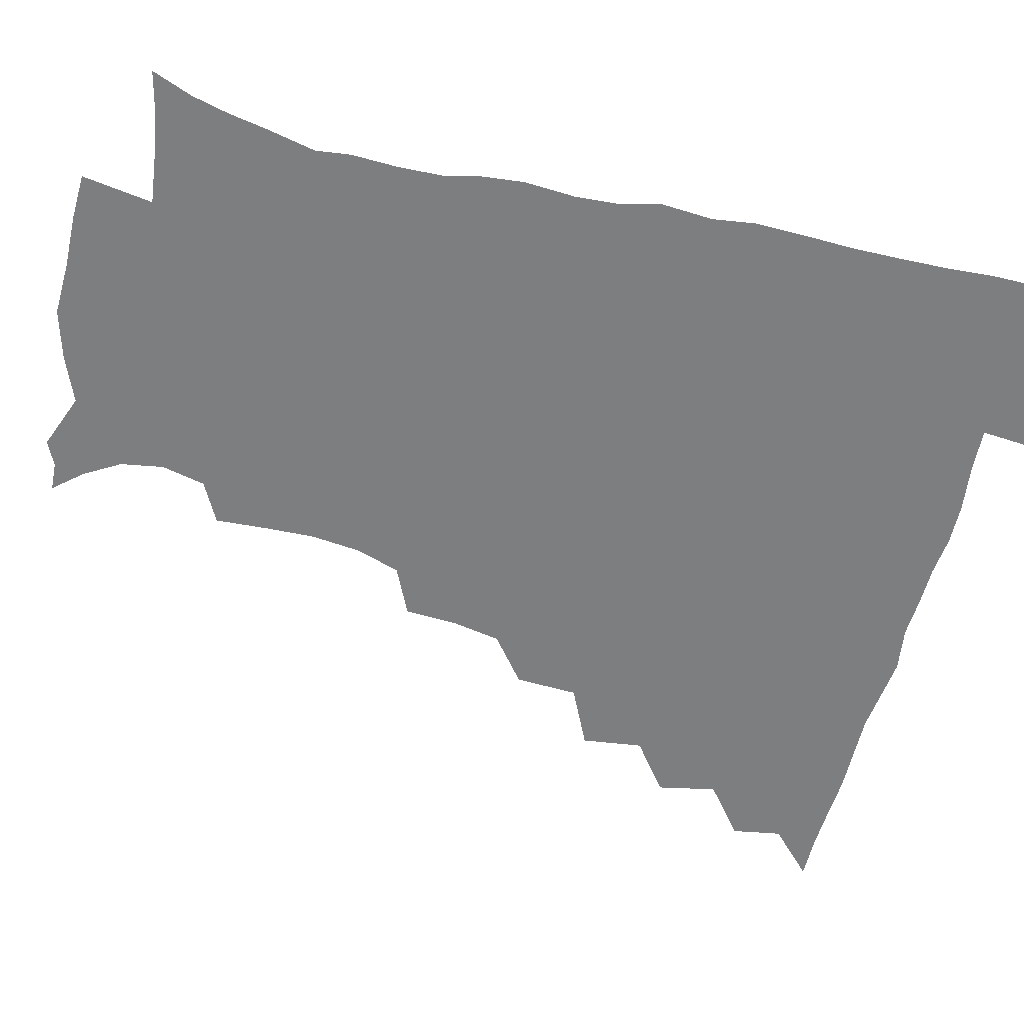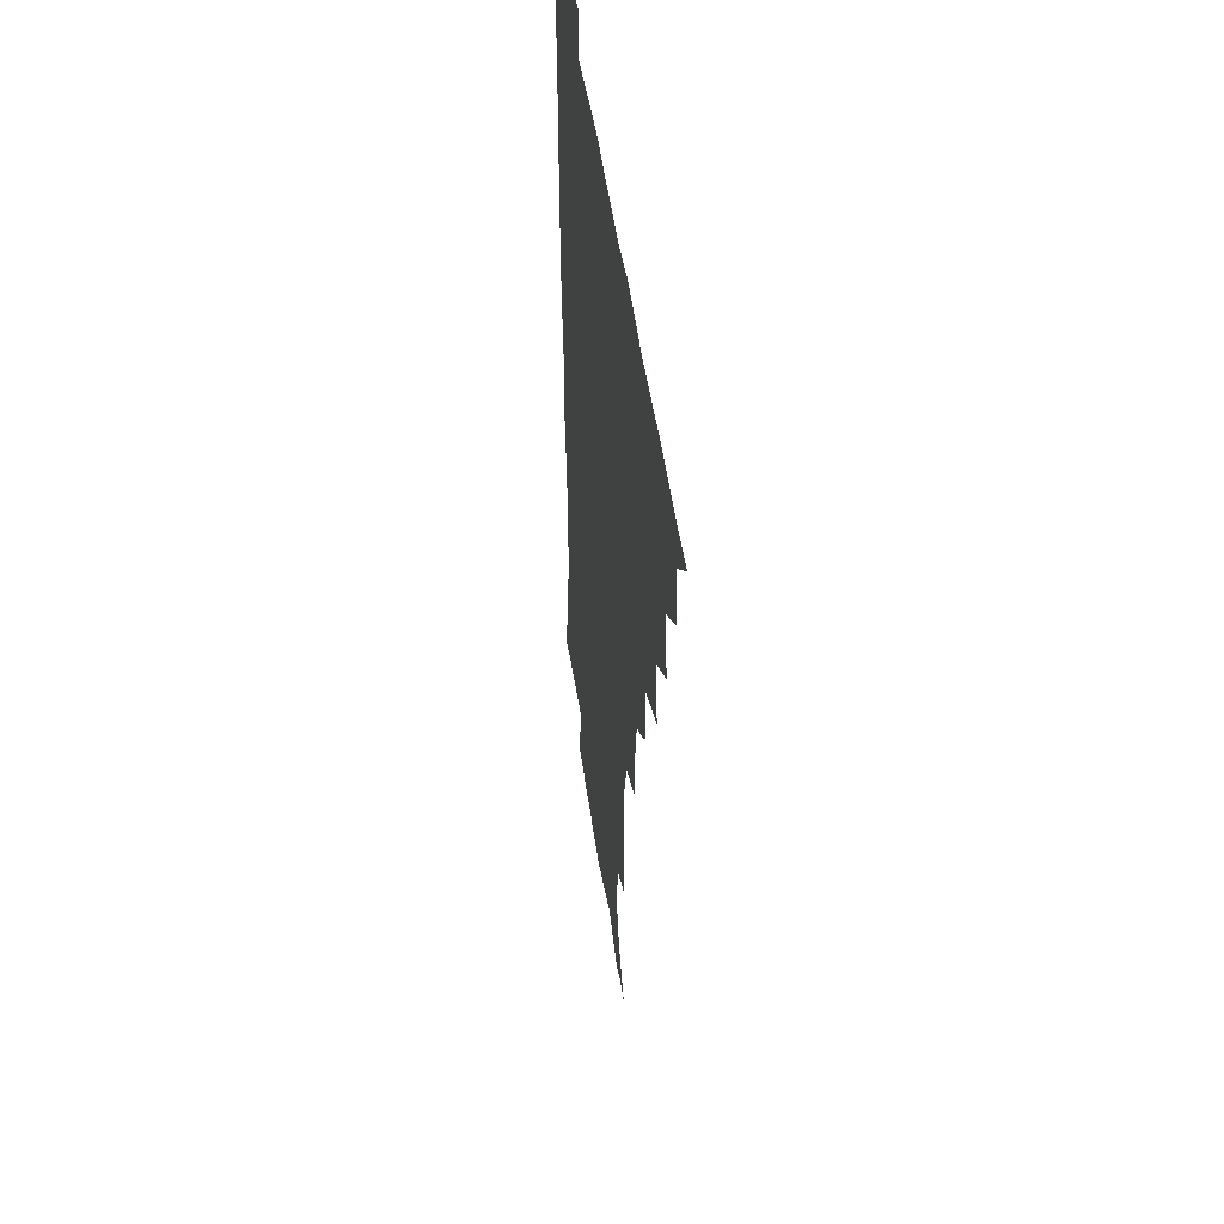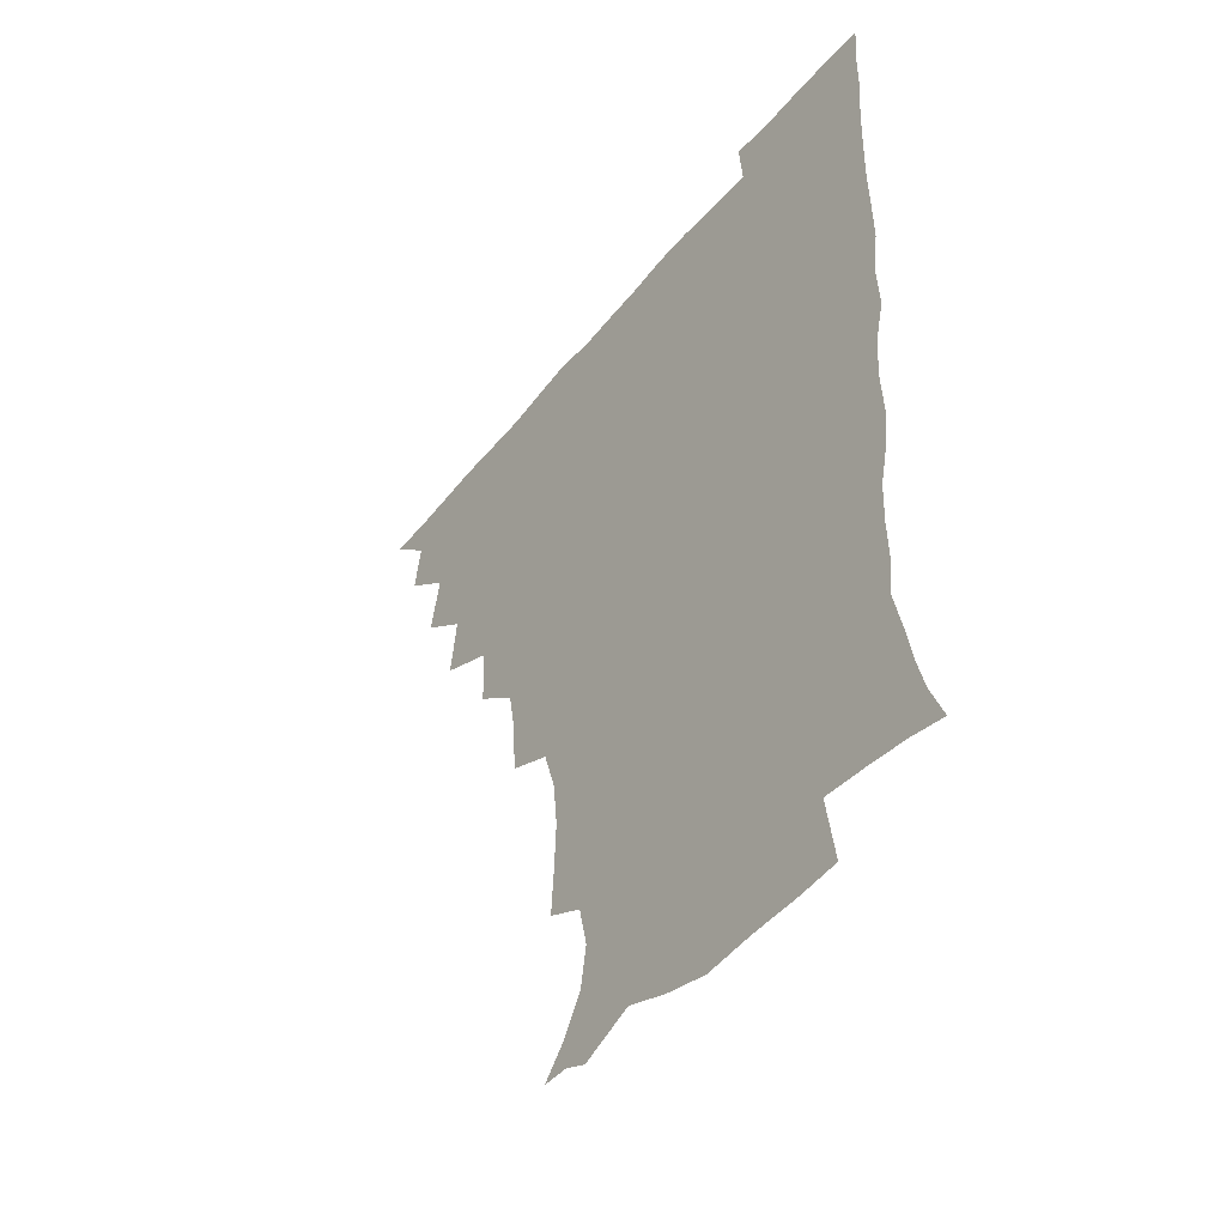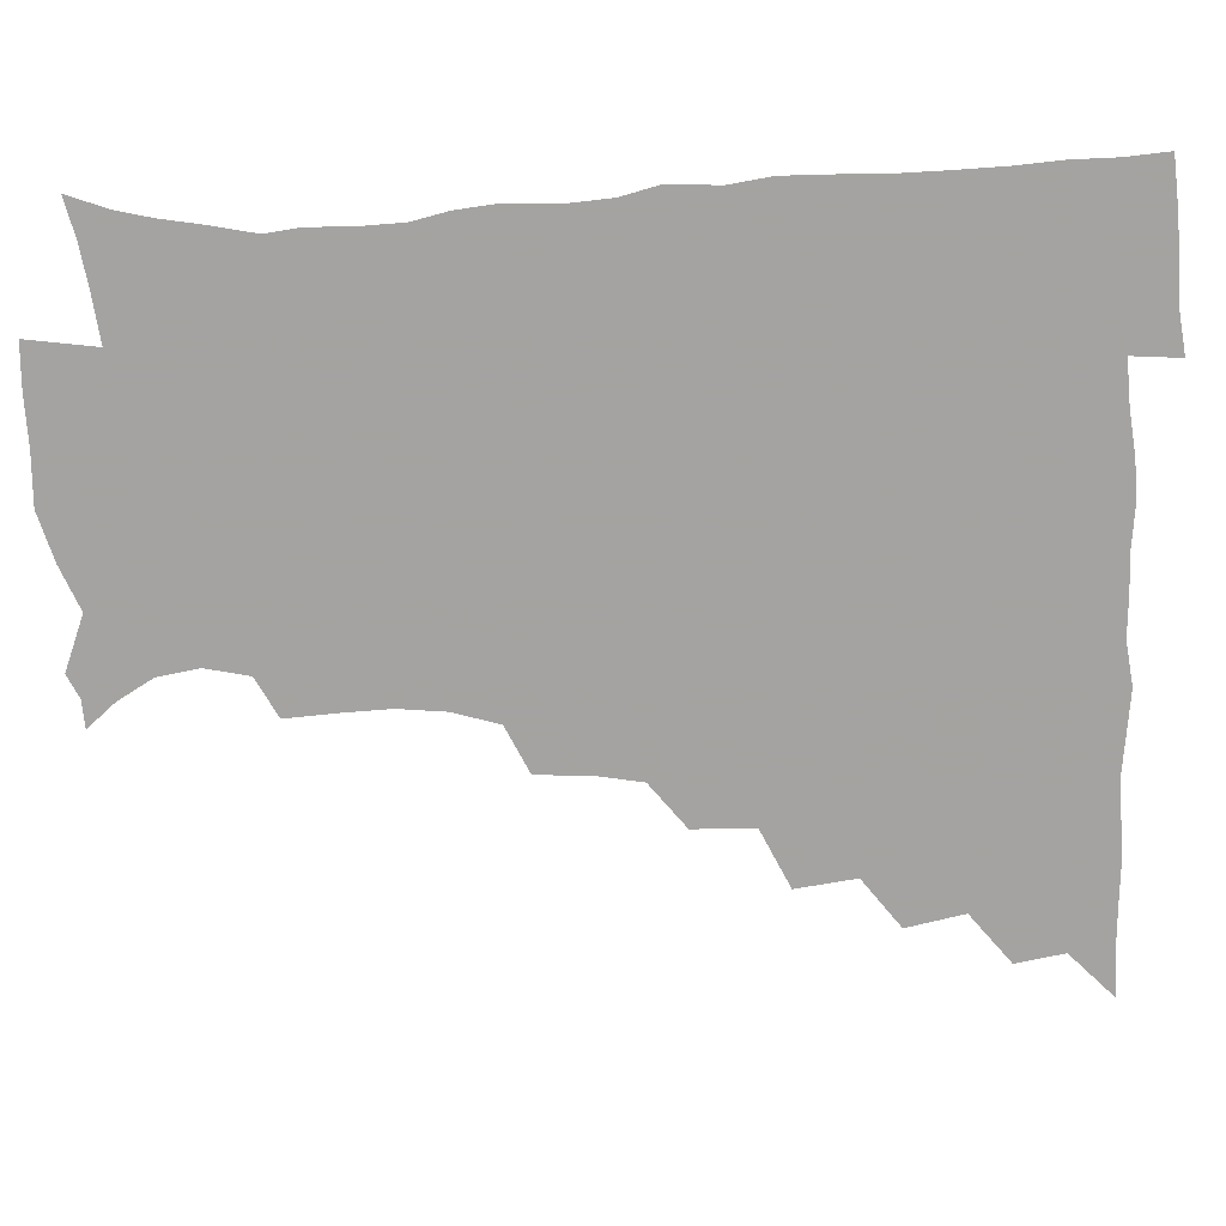
<metadata>
{"format":"obj","ext":"obj","renderer":"f3d","projection":"perspective","resolution":1024,"background":"white","views":[{"elev":-59.3,"azim":75.9,"up":"+Z"},{"elev":46.5,"azim":-97.6,"up":"+Y"},{"elev":-47.8,"azim":53.0,"up":"+Y"},{"elev":-73.1,"azim":92.4,"up":"+Z"}]}
</metadata>
<code>
v 450.8 495.2 0
v 464 462.3 0
v 466.9 479.7 0
v 467 495.1 0
v 477.7 427.3 0
v 481.9 448 0
v 482.4 464.4 0
v 482.7 479.9 0
v 482 495.8 0
v 492.6 392.4 0
v 495.4 413.9 0
v 497.7 433.3 0
v 498.7 449.8 0
v 498.7 465.2 0
v 497.7 480.6 0
v 496.9 496.7 0
v 514.4 360.3 0
v 513.6 382.3 0
v 513.9 402.6 0
v 514.9 421 0
v 515.3 436.9 0
v 514.3 451 0
v 513.6 465.7 0
v 513 480.6 0
v 512.1 496.4 0
v 534.6 311.8 0
v 533.6 330.6 0
v 530.6 347.6 0
v 531.4 372.4 0
v 530.5 389.6 0
v 529.6 405.7 0
v 529 420.8 0
v 529.4 436.5 0
v 529.2 451.4 0
v 528.7 466 0
v 527.8 480.9 0
v 527 496.1 0
v 556.4 234.7 0
v 557.6 253.2 0
v 558.2 270.2 0
v 556.5 287.4 0
v 551.5 303.8 0
v 549.1 322.5 0
v 547.9 341.3 0
v 546.9 359.5 0
v 545.4 375.3 0
v 545.6 393.4 0
v 545.4 408.6 0
v 545.4 423.6 0
v 544.7 437.6 0
v 545.1 451.9 0
v 543.4 466.6 0
v 542.4 481.5 0
v 541.5 497.8 0
v 555.3 173.9 0
v 564.1 184.1 0
v 571.5 196.7 0
v 574 211.7 0
v 570.6 227.2 0
v 570 246.8 0
v 570 263.8 0
v 569.3 280.7 0
v 566.7 296 0
v 563.8 311.3 0
v 562.6 329.4 0
v 561.5 346 0
v 561.2 364.1 0
v 560.1 378.7 0
v 559.6 394 0
v 560.1 410.1 0
v 559.8 424.4 0
v 559.9 438.7 0
v 559 452.6 0
v 557.9 467.2 0
v 557 482 0
v 555.7 499.4 0
v 565.4 173.3 0
v 576.8 187.8 0
v 583.3 205.2 0
v 583.8 221.8 0
v 582.8 238.3 0
v 581.8 253 0
v 581.6 269.9 0
v 580.8 287.6 0
v 579.2 303.5 0
v 577.1 316.9 0
v 575.9 333.1 0
v 575.7 350.9 0
v 574.8 365.6 0
v 574.7 381.9 0
v 574.6 396.8 0
v 574.4 411.1 0
v 574.4 425.5 0
v 574.1 438.8 0
v 573.6 452.6 0
v 572.7 467.1 0
v 571.7 482.2 0
v 571.3 497.3 0
v 573.9 169.2 0
v 589.4 191 0
v 594.5 209.8 0
v 595.4 228.3 0
v 594.7 243.6 0
v 594.2 259.9 0
v 594.5 275.8 0
v 592.8 290.3 0
v 591.3 305.4 0
v 590.7 322.4 0
v 590 337.5 0
v 589.3 352.3 0
v 588.8 366.9 0
v 588.3 380.9 0
v 588.4 396.4 0
v 588.5 411.3 0
v 588.3 424.9 0
v 588.3 439 0
v 588 452.8 0
v 587.4 467 0
v 586.7 481.5 0
v 585.5 498 0
v 593.3 176.7 0
v 604 196.1 0
v 607.1 214.2 0
v 607.1 229.1 0
v 606.6 244.7 0
v 606 258.6 0
v 606 279.1 0
v 605.2 294 0
v 604.6 308.1 0
v 603.7 322.9 0
v 603.1 338 0
v 602.9 353.3 0
v 602.7 368.4 0
v 603 383.8 0
v 602.5 397.1 0
v 602.8 412.2 0
v 602.6 425.3 0
v 602.5 439 0
v 602.7 452.9 0
v 602.1 467.1 0
v 601 482.4 0
v 599.8 498.2 0
v 609.3 170.1 0
v 616.8 195.2 0
v 619.1 214.8 0
v 619.4 232.9 0
v 619 245.4 0
v 618.6 261.7 0
v 618 280.3 0
v 617.6 293.7 0
v 617.3 310.5 0
v 617.1 325.1 0
v 616.5 339.1 0
v 616.6 353.8 0
v 616.4 369.4 0
v 616.4 384.1 0
v 616.5 397.4 0
v 616.6 411.6 0
v 617.1 426.1 0
v 617.2 439.4 0
v 617.2 453 0
v 616.9 466.8 0
v 616 481.4 0
v 613.8 499.7 0
v 626.7 165.1 0
v 630.6 195.1 0
v 631.6 218.5 0
v 631.7 233 0
v 631.5 249.6 0
v 631.8 262.7 0
v 630.5 279.5 0
v 630.4 294 0
v 630 309.7 0
v 630 325.4 0
v 630 337.2 0
v 629.8 355.3 0
v 629.9 369.5 0
v 630.1 383.2 0
v 630.3 397.9 0
v 630.6 412 0
v 630.9 425.9 0
v 631.3 439.8 0
v 631.7 453.2 0
v 631.3 467 0
v 630.2 482.9 0
v 628.3 499.4 0
v 645.4 165.7 0
v 645.1 195.9 0
v 644.7 214.4 0
v 644.1 233 0
v 643.8 247.6 0
v 643.5 266.9 0
v 643.5 280.4 0
v 643.3 294.6 0
v 643 309.2 0
v 642.6 325.4 0
v 643.2 338.8 0
v 643.2 354.6 0
v 643.4 368.8 0
v 643.6 383 0
v 643.8 398.1 0
v 644.3 412 0
v 644.6 426.3 0
v 645.1 439.7 0
v 645.8 453.4 0
v 645.7 467.4 0
v 645.8 481.9 0
v 644.5 497.4 0
v 663.3 165.3 0
v 660.1 193 0
v 657.8 213.7 0
v 656.7 231.8 0
v 656.4 247.6 0
v 656.2 263.1 0
v 655.7 279.6 0
v 655.9 293.8 0
v 655.8 308.4 0
v 655.8 323.5 0
v 657 335.8 0
v 656.2 353.6 0
v 656.7 367.8 0
v 657.2 381.9 0
v 657.9 395.9 0
v 657.9 411.3 0
v 658.6 425.2 0
v 659.3 438.6 0
v 659.8 453.8 0
v 660.2 467.4 0
v 660.8 481.3 0
v 660.3 496.6 0
v 658.9 513.9 0
v 679.3 165.8 0
v 675.7 190.6 0
v 672.2 209.9 0
v 669.8 228.5 0
v 668.7 245.2 0
v 668 262.2 0
v 667.9 277.5 0
v 668 292.7 0
v 668.6 306.7 0
v 669.1 320.7 0
v 669.6 335.7 0
v 669.6 351.1 0
v 670.4 365.2 0
v 671.2 379.3 0
v 671.2 395.4 0
v 671.8 409.6 0
v 672.1 424.8 0
v 673.1 438.5 0
v 673.6 453.4 0
v 674.5 467 0
v 675.2 481.1 0
v 675.7 495.2 0
v 674.8 511.7 0
v 693.2 188.5 0
v 686.5 207.6 0
v 682.8 225.9 0
v 681.4 241.7 0
v 680.9 257 0
v 680.5 273 0
v 680.6 288.5 0
v 681.3 302.9 0
v 682.1 317.3 0
v 682.7 332.2 0
v 683.4 346.9 0
v 684 362 0
v 684.3 377.7 0
v 684.3 393.7 0
v 685.5 407.8 0
v 686.3 422.4 0
v 687.2 436.9 0
v 687.3 452.8 0
v 688.6 466.5 0
v 689.5 480.7 0
v 690.1 494.8 0
v 689.8 511.6 0
v 708.4 186 0
v 701 203.9 0
v 697 220.1 0
v 694.7 235.7 0
v 693.9 250.4 0
v 693 267 0
v 693.9 281.1 0
v 693.9 297.3 0
v 695.7 311 0
v 696.4 326.2 0
v 696 342.9 0
v 697.9 356.8 0
v 698.7 372.3 0
v 700 387 0
v 699.5 404.1 0
v 700.1 419.6 0
v 700.9 435 0
v 702.2 450 0
v 702.5 465.9 0
v 704 479.9 0
v 704.2 494.3 0
v 704.9 510.9 0
v 722.1 182.7 0
v 716.7 196.9 0
v 713.5 210 0
v 711.2 223.7 0
v 707.6 240.6 0
v 709.2 252.8 0
v 708.7 268.6 0
v 709.3 284.1 0
v 712.2 297.2 0
v 713.8 312 0
v 712.8 330.1 0
v 714 345.9 0
v 717.4 359.6 0
v 716.3 377.7 0
v 718.4 392.7 0
v 718.2 409.9 0
v 717.7 427.8 0
v 717.9 445.2 0
v 718.4 462.4 0
v 719.6 478.4 0
v 719.6 494.3 0
v 720.8 509.6 0
f 3 4 1
f 6 7 2
f 2 7 3
f 7 8 3
f 3 8 4
f 8 9 4
f 11 12 5
f 5 12 6
f 12 13 6
f 6 13 7
f 13 14 7
f 7 14 8
f 14 15 8
f 8 15 9
f 15 16 9
f 18 19 10
f 10 19 11
f 19 20 11
f 11 20 12
f 20 21 12
f 12 21 13
f 21 22 13
f 13 22 14
f 22 23 14
f 14 23 15
f 23 24 15
f 15 24 16
f 24 25 16
f 28 29 17
f 17 29 18
f 29 30 18
f 18 30 19
f 30 31 19
f 19 31 20
f 31 32 20
f 20 32 21
f 32 33 21
f 21 33 22
f 33 34 22
f 22 34 23
f 34 35 23
f 23 35 24
f 35 36 24
f 24 36 25
f 36 37 25
f 42 43 26
f 26 43 27
f 43 44 27
f 27 44 28
f 44 45 28
f 28 45 29
f 45 46 29
f 29 46 30
f 46 47 30
f 30 47 31
f 47 48 31
f 31 48 32
f 48 49 32
f 32 49 33
f 49 50 33
f 33 50 34
f 50 51 34
f 34 51 35
f 51 52 35
f 35 52 36
f 52 53 36
f 36 53 37
f 53 54 37
f 59 60 38
f 38 60 39
f 60 61 39
f 39 61 40
f 61 62 40
f 40 62 41
f 62 63 41
f 41 63 42
f 63 64 42
f 42 64 43
f 64 65 43
f 43 65 44
f 65 66 44
f 44 66 45
f 66 67 45
f 45 67 46
f 67 68 46
f 46 68 47
f 68 69 47
f 47 69 48
f 69 70 48
f 48 70 49
f 70 71 49
f 49 71 50
f 71 72 50
f 50 72 51
f 72 73 51
f 51 73 52
f 73 74 52
f 52 74 53
f 74 75 53
f 53 75 54
f 75 76 54
f 55 77 56
f 77 78 56
f 56 78 57
f 78 79 57
f 57 79 58
f 79 80 58
f 58 80 59
f 80 81 59
f 59 81 60
f 81 82 60
f 60 82 61
f 82 83 61
f 61 83 62
f 83 84 62
f 62 84 63
f 84 85 63
f 63 85 64
f 85 86 64
f 64 86 65
f 86 87 65
f 65 87 66
f 87 88 66
f 66 88 67
f 88 89 67
f 67 89 68
f 89 90 68
f 68 90 69
f 90 91 69
f 69 91 70
f 91 92 70
f 70 92 71
f 92 93 71
f 71 93 72
f 93 94 72
f 72 94 73
f 94 95 73
f 73 95 74
f 95 96 74
f 74 96 75
f 96 97 75
f 75 97 76
f 97 98 76
f 77 99 78
f 99 100 78
f 78 100 79
f 100 101 79
f 79 101 80
f 101 102 80
f 80 102 81
f 102 103 81
f 81 103 82
f 103 104 82
f 82 104 83
f 104 105 83
f 83 105 84
f 105 106 84
f 84 106 85
f 106 107 85
f 85 107 86
f 107 108 86
f 86 108 87
f 108 109 87
f 87 109 88
f 109 110 88
f 88 110 89
f 110 111 89
f 89 111 90
f 111 112 90
f 90 112 91
f 112 113 91
f 91 113 92
f 113 114 92
f 92 114 93
f 114 115 93
f 93 115 94
f 115 116 94
f 94 116 95
f 116 117 95
f 95 117 96
f 117 118 96
f 96 118 97
f 118 119 97
f 97 119 98
f 119 120 98
f 99 121 100
f 121 122 100
f 100 122 101
f 122 123 101
f 101 123 102
f 123 124 102
f 102 124 103
f 124 125 103
f 103 125 104
f 125 126 104
f 104 126 105
f 126 127 105
f 105 127 106
f 127 128 106
f 106 128 107
f 128 129 107
f 107 129 108
f 129 130 108
f 108 130 109
f 130 131 109
f 109 131 110
f 131 132 110
f 110 132 111
f 132 133 111
f 111 133 112
f 133 134 112
f 112 134 113
f 134 135 113
f 113 135 114
f 135 136 114
f 114 136 115
f 136 137 115
f 115 137 116
f 137 138 116
f 116 138 117
f 138 139 117
f 117 139 118
f 139 140 118
f 118 140 119
f 140 141 119
f 119 141 120
f 141 142 120
f 121 143 122
f 143 144 122
f 122 144 123
f 144 145 123
f 123 145 124
f 145 146 124
f 124 146 125
f 146 147 125
f 125 147 126
f 147 148 126
f 126 148 127
f 148 149 127
f 127 149 128
f 149 150 128
f 128 150 129
f 150 151 129
f 129 151 130
f 151 152 130
f 130 152 131
f 152 153 131
f 131 153 132
f 153 154 132
f 132 154 133
f 154 155 133
f 133 155 134
f 155 156 134
f 134 156 135
f 156 157 135
f 135 157 136
f 157 158 136
f 136 158 137
f 158 159 137
f 137 159 138
f 159 160 138
f 138 160 139
f 160 161 139
f 139 161 140
f 161 162 140
f 140 162 141
f 162 163 141
f 141 163 142
f 163 164 142
f 143 165 144
f 165 166 144
f 144 166 145
f 166 167 145
f 145 167 146
f 167 168 146
f 146 168 147
f 168 169 147
f 147 169 148
f 169 170 148
f 148 170 149
f 170 171 149
f 149 171 150
f 171 172 150
f 150 172 151
f 172 173 151
f 151 173 152
f 173 174 152
f 152 174 153
f 174 175 153
f 153 175 154
f 175 176 154
f 154 176 155
f 176 177 155
f 155 177 156
f 177 178 156
f 156 178 157
f 178 179 157
f 157 179 158
f 179 180 158
f 158 180 159
f 180 181 159
f 159 181 160
f 181 182 160
f 160 182 161
f 182 183 161
f 161 183 162
f 183 184 162
f 162 184 163
f 184 185 163
f 163 185 164
f 185 186 164
f 165 187 166
f 187 188 166
f 166 188 167
f 188 189 167
f 167 189 168
f 189 190 168
f 168 190 169
f 190 191 169
f 169 191 170
f 191 192 170
f 170 192 171
f 192 193 171
f 171 193 172
f 193 194 172
f 172 194 173
f 194 195 173
f 173 195 174
f 195 196 174
f 174 196 175
f 196 197 175
f 175 197 176
f 197 198 176
f 176 198 177
f 198 199 177
f 177 199 178
f 199 200 178
f 178 200 179
f 200 201 179
f 179 201 180
f 201 202 180
f 180 202 181
f 202 203 181
f 181 203 182
f 203 204 182
f 182 204 183
f 204 205 183
f 183 205 184
f 205 206 184
f 184 206 185
f 206 207 185
f 185 207 186
f 207 208 186
f 187 209 188
f 209 210 188
f 188 210 189
f 210 211 189
f 189 211 190
f 211 212 190
f 190 212 191
f 212 213 191
f 191 213 192
f 213 214 192
f 192 214 193
f 214 215 193
f 193 215 194
f 215 216 194
f 194 216 195
f 216 217 195
f 195 217 196
f 217 218 196
f 196 218 197
f 218 219 197
f 197 219 198
f 219 220 198
f 198 220 199
f 220 221 199
f 199 221 200
f 221 222 200
f 200 222 201
f 222 223 201
f 201 223 202
f 223 224 202
f 202 224 203
f 224 225 203
f 203 225 204
f 225 226 204
f 204 226 205
f 226 227 205
f 205 227 206
f 227 228 206
f 206 228 207
f 228 229 207
f 207 229 208
f 229 230 208
f 209 232 210
f 232 233 210
f 210 233 211
f 233 234 211
f 211 234 212
f 234 235 212
f 212 235 213
f 235 236 213
f 213 236 214
f 236 237 214
f 214 237 215
f 237 238 215
f 215 238 216
f 238 239 216
f 216 239 217
f 239 240 217
f 217 240 218
f 240 241 218
f 218 241 219
f 241 242 219
f 219 242 220
f 242 243 220
f 220 243 221
f 243 244 221
f 221 244 222
f 244 245 222
f 222 245 223
f 245 246 223
f 223 246 224
f 246 247 224
f 224 247 225
f 247 248 225
f 225 248 226
f 248 249 226
f 226 249 227
f 249 250 227
f 227 250 228
f 250 251 228
f 228 251 229
f 251 252 229
f 229 252 230
f 252 253 230
f 230 253 231
f 253 254 231
f 233 255 234
f 255 256 234
f 234 256 235
f 256 257 235
f 235 257 236
f 257 258 236
f 236 258 237
f 258 259 237
f 237 259 238
f 259 260 238
f 238 260 239
f 260 261 239
f 239 261 240
f 261 262 240
f 240 262 241
f 262 263 241
f 241 263 242
f 263 264 242
f 242 264 243
f 264 265 243
f 243 265 244
f 265 266 244
f 244 266 245
f 266 267 245
f 245 267 246
f 267 268 246
f 246 268 247
f 268 269 247
f 247 269 248
f 269 270 248
f 248 270 249
f 270 271 249
f 249 271 250
f 271 272 250
f 250 272 251
f 272 273 251
f 251 273 252
f 273 274 252
f 252 274 253
f 274 275 253
f 253 275 254
f 275 276 254
f 255 277 256
f 277 278 256
f 256 278 257
f 278 279 257
f 257 279 258
f 279 280 258
f 258 280 259
f 280 281 259
f 259 281 260
f 281 282 260
f 260 282 261
f 282 283 261
f 261 283 262
f 283 284 262
f 262 284 263
f 284 285 263
f 263 285 264
f 285 286 264
f 264 286 265
f 286 287 265
f 265 287 266
f 287 288 266
f 266 288 267
f 288 289 267
f 267 289 268
f 289 290 268
f 268 290 269
f 290 291 269
f 269 291 270
f 291 292 270
f 270 292 271
f 292 293 271
f 271 293 272
f 293 294 272
f 272 294 273
f 294 295 273
f 273 295 274
f 295 296 274
f 274 296 275
f 296 297 275
f 275 297 276
f 297 298 276
f 277 299 278
f 299 300 278
f 278 300 279
f 300 301 279
f 279 301 280
f 301 302 280
f 280 302 281
f 302 303 281
f 281 303 282
f 303 304 282
f 282 304 283
f 304 305 283
f 283 305 284
f 305 306 284
f 284 306 285
f 306 307 285
f 285 307 286
f 307 308 286
f 286 308 287
f 308 309 287
f 287 309 288
f 309 310 288
f 288 310 289
f 310 311 289
f 289 311 290
f 311 312 290
f 290 312 291
f 312 313 291
f 291 313 292
f 313 314 292
f 292 314 293
f 314 315 293
f 293 315 294
f 315 316 294
f 294 316 295
f 316 317 295
f 295 317 296
f 317 318 296
f 296 318 297
f 318 319 297
f 297 319 298
f 319 320 298

</code>
